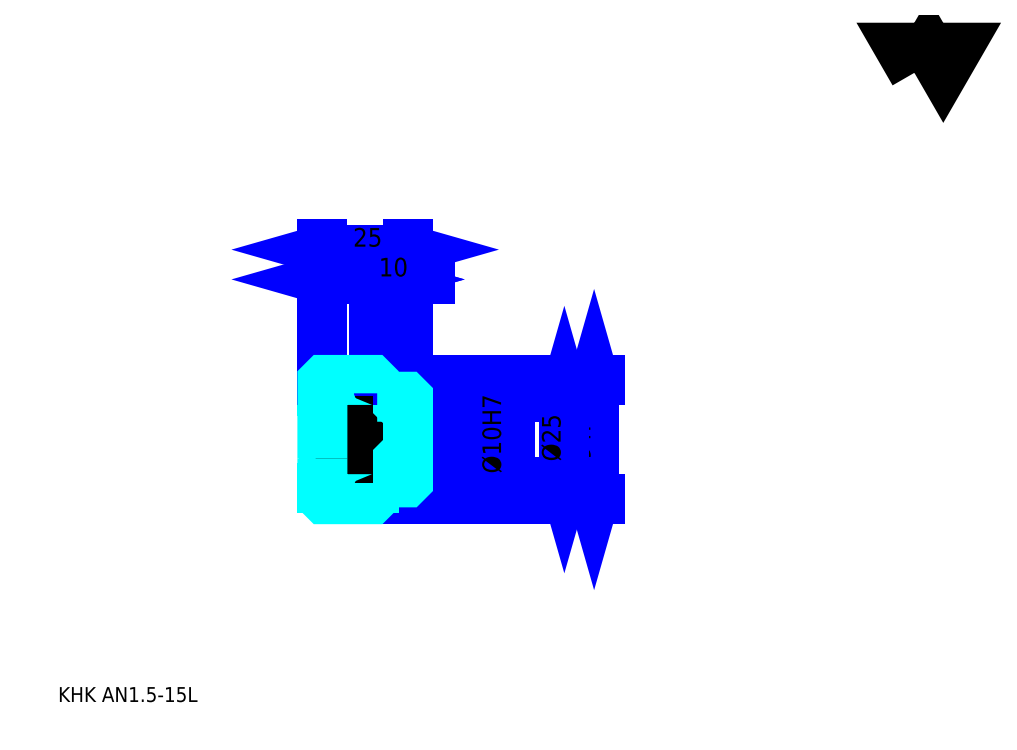
<metadata>
{"format":"dxf","ext":"dxf","renderer":"ezdxf+matplotlib","layout":"modelspace","background":"white","min_lineweight":24,"dpi":150}
</metadata>
<code>
0
SECTION
2
ENTITIES
0
TEXT
8
0
10
10.87
20
11.96
40
4.348
41
1
1
KHK AN1.5-15L
7
KANJI
50
0
51
0
0
TEXT
8
0
10
10.87
20
5.435
40
4.348
41
1
1

7
KANJI
50
0
51
0
0
TEXT
8
0
10
10.87
20
195.7
40
4.891
41
1
1

7
KANJI
50
0
51
0
0
POLYLINE
8
0
66
     1
70
     2
0
VERTEX
8
0
10
260.9
20
195.7
0
VERTEX
8
0
10
256.6
20
203
0
VERTEX
8
0
10
273.6
20
203
0
VERTEX
8
0
10
269.3
20
195.7
0
VERTEX
8
0
10
265.1
20
203
0
VERTEX
8
0
10
260.9
20
195.7
0
SEQEND
0
LINE
8
0
10
167.4
20
106
11
167.4
21
71.18
0
POLYLINE
8
0
66
     1
70
     2
0
VERTEX
8
0
10
168.5
20
102.2
0
VERTEX
8
0
10
167.4
20
106
0
VERTEX
8
0
10
166.3
20
102.2
0
SEQEND
0
POLYLINE
8
0
66
     1
70
     2
0
VERTEX
8
0
10
166.3
20
74.98
0
VERTEX
8
0
10
167.4
20
71.18
0
VERTEX
8
0
10
168.5
20
74.98
0
SEQEND
0
LINE
8
0
10
113
20
106
11
169
21
106
0
LINE
8
0
10
113
20
71.18
11
169
21
71.18
0
TEXT
8
0
10
166.3
20
76.9
40
5.435
41
1
1
%%c34.82
7
KANJI
50
90
51
0
0
LINE
8
DASHDOT
10
84.78
20
104.5
11
106.3
21
104.5
0
LINE
8
DASHDOT
10
84.78
20
72.68
11
106.3
21
72.68
0
LINE
8
DASHDOT
10
84.78
20
88.59
11
116.3
21
88.59
0
LINE
8
0
10
103
20
105.5
11
103
21
106
0
LINE
8
0
10
88.04
20
105.5
11
88.04
21
106
0
LINE
8
0
10
104
20
101.1
11
113
21
101.1
0
LINE
8
0
10
104
20
76.09
11
113
21
76.09
0
LINE
8
0
10
102.5
20
106
11
113
21
106
0
LINE
8
0
10
102.5
20
71.18
11
113
21
71.18
0
LINE
8
0
10
88.04
20
102.6
11
103
21
102.6
0
LINE
8
0
10
88.04
20
74.55
11
103
21
74.55
0
LINE
8
0
10
112.5
20
83.59
11
113
21
83.09
0
LINE
8
0
10
112.5
20
93.59
11
113
21
94.09
0
LINE
8
0
10
88.54
20
93.59
11
88.54
21
83.59
0
POLYLINE
8
0
66
     1
70
     2
0
VERTEX
8
0
10
88.04
20
83.09
0
VERTEX
8
0
10
88.54
20
83.59
0
VERTEX
8
0
10
112.5
20
83.59
0
VERTEX
8
0
10
112.5
20
93.59
0
VERTEX
8
0
10
88.54
20
93.59
0
VERTEX
8
0
10
88.04
20
94.09
0
SEQEND
0
ARC
8
0
10
104
20
102.1
40
1
50
180
51
270
0
ARC
8
0
10
104
20
75.09
40
1
50
90
51
180
0
LINE
8
0
10
113
20
100.6
11
113
21
106
0
LINE
8
0
10
88.04
20
135.3
11
103
21
135.3
0
POLYLINE
8
0
66
     1
70
     2
0
VERTEX
8
0
10
91.85
20
136.4
0
VERTEX
8
0
10
88.04
20
135.3
0
VERTEX
8
0
10
91.85
20
134.3
0
SEQEND
0
POLYLINE
8
0
66
     1
70
     2
0
VERTEX
8
0
10
99.24
20
134.3
0
VERTEX
8
0
10
103
20
135.3
0
VERTEX
8
0
10
99.24
20
136.4
0
SEQEND
0
LINE
8
0
10
103
20
106
11
103
21
137
0
TEXT
8
0
10
92.01
20
136.2
40
5.435
41
1
1
15
7
KANJI
50
0
51
0
0
LINE
8
0
10
88.04
20
144
11
113
21
144
0
POLYLINE
8
0
66
     1
70
     2
0
VERTEX
8
0
10
91.85
20
145.1
0
VERTEX
8
0
10
88.04
20
144
0
VERTEX
8
0
10
91.85
20
143
0
SEQEND
0
POLYLINE
8
0
66
     1
70
     2
0
VERTEX
8
0
10
109.2
20
143
0
VERTEX
8
0
10
113
20
144
0
VERTEX
8
0
10
109.2
20
145.1
0
SEQEND
0
LINE
8
0
10
88.04
20
106
11
88.04
21
145.7
0
LINE
8
0
10
113
20
106
11
113
21
145.7
0
TEXT
8
0
10
97.01
20
144.9
40
5.435
41
1
1
25
7
KANJI
50
0
51
0
0
LINE
8
0
10
119.6
20
135.3
11
96.52
21
135.3
0
POLYLINE
8
0
66
     1
70
     2
0
VERTEX
8
0
10
99.24
20
134.3
0
VERTEX
8
0
10
103
20
135.3
0
VERTEX
8
0
10
99.24
20
136.4
0
SEQEND
0
POLYLINE
8
0
66
     1
70
     2
0
VERTEX
8
0
10
116.8
20
136.4
0
VERTEX
8
0
10
113
20
135.3
0
VERTEX
8
0
10
116.8
20
134.3
0
SEQEND
0
TEXT
8
0
10
104.5
20
136.2
40
5.435
41
1
1
10
7
KANJI
50
0
51
0
0
LINE
8
0
10
158.7
20
101.1
11
158.7
21
76.09
0
POLYLINE
8
0
66
     1
70
     2
0
VERTEX
8
0
10
159.8
20
97.28
0
VERTEX
8
0
10
158.7
20
101.1
0
VERTEX
8
0
10
157.6
20
97.28
0
SEQEND
0
POLYLINE
8
0
66
     1
70
     2
0
VERTEX
8
0
10
157.6
20
79.89
0
VERTEX
8
0
10
158.7
20
76.09
0
VERTEX
8
0
10
159.8
20
79.89
0
SEQEND
0
LINE
8
0
10
113
20
101.1
11
160.3
21
101.1
0
LINE
8
0
10
113
20
76.09
11
160.3
21
76.09
0
TEXT
8
0
10
157.6
20
82.2
40
5.435
41
1
1
%%c25
7
KANJI
50
90
51
0
0
LINE
8
DASHDOT
10
88.04
20
81.09
11
103
21
96.09
0
LINE
8
0
10
95.54
20
94.02
11
95.54
21
83.15
0
LINE
8
0
10
141.3
20
77.07
11
141.3
21
100.1
0
POLYLINE
8
0
66
     1
70
     2
0
VERTEX
8
0
10
140.2
20
97.39
0
VERTEX
8
0
10
141.3
20
93.59
0
VERTEX
8
0
10
142.4
20
97.39
0
SEQEND
0
POLYLINE
8
0
66
     1
70
     2
0
VERTEX
8
0
10
142.4
20
79.78
0
VERTEX
8
0
10
141.3
20
83.59
0
VERTEX
8
0
10
140.2
20
79.78
0
SEQEND
0
LINE
8
0
10
113
20
93.59
11
142.9
21
93.59
0
LINE
8
0
10
113
20
83.59
11
142.9
21
83.59
0
TEXT
8
0
10
140.2
20
78.67
40
5.435
41
1
1
%%c10H7
7
KANJI
50
90
51
0
0
POLYLINE
8
0
66
     1
70
     2
0
VERTEX
8
0
10
88.04
20
83.09
0
VERTEX
8
0
10
88.04
20
71.68
0
VERTEX
8
0
10
88.54
20
71.18
0
VERTEX
8
0
10
102.5
20
71.18
0
VERTEX
8
0
10
103
20
71.68
0
VERTEX
8
0
10
103
20
75.09
0
SEQEND
0
POLYLINE
8
0
66
     1
70
     2
0
VERTEX
8
0
10
104
20
76.09
0
VERTEX
8
0
10
112.5
20
76.09
0
VERTEX
8
0
10
113
20
76.59
0
VERTEX
8
0
10
113
20
100.6
0
VERTEX
8
0
10
112.5
20
101.1
0
VERTEX
8
0
10
104
20
101.1
0
SEQEND
0
POLYLINE
8
0
66
     1
70
     2
0
VERTEX
8
0
10
103
20
102.1
0
VERTEX
8
0
10
103
20
105.5
0
VERTEX
8
0
10
102.5
20
106
0
VERTEX
8
0
10
88.54
20
106
0
VERTEX
8
0
10
88.04
20
105.5
0
VERTEX
8
0
10
88.04
20
83.09
0
SEQEND
0
ENDSEC
0
EOF

</code>
